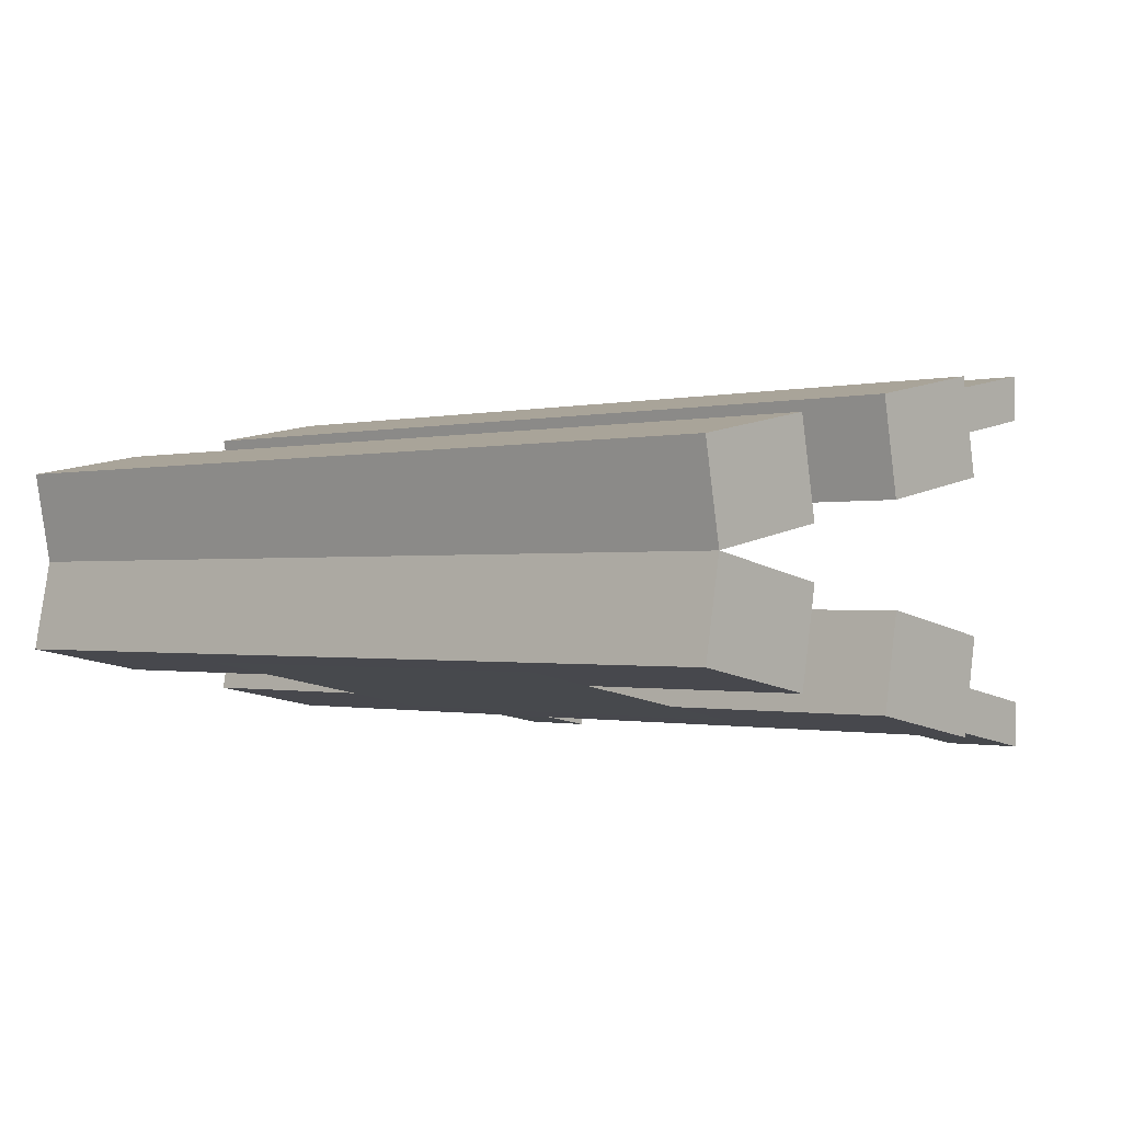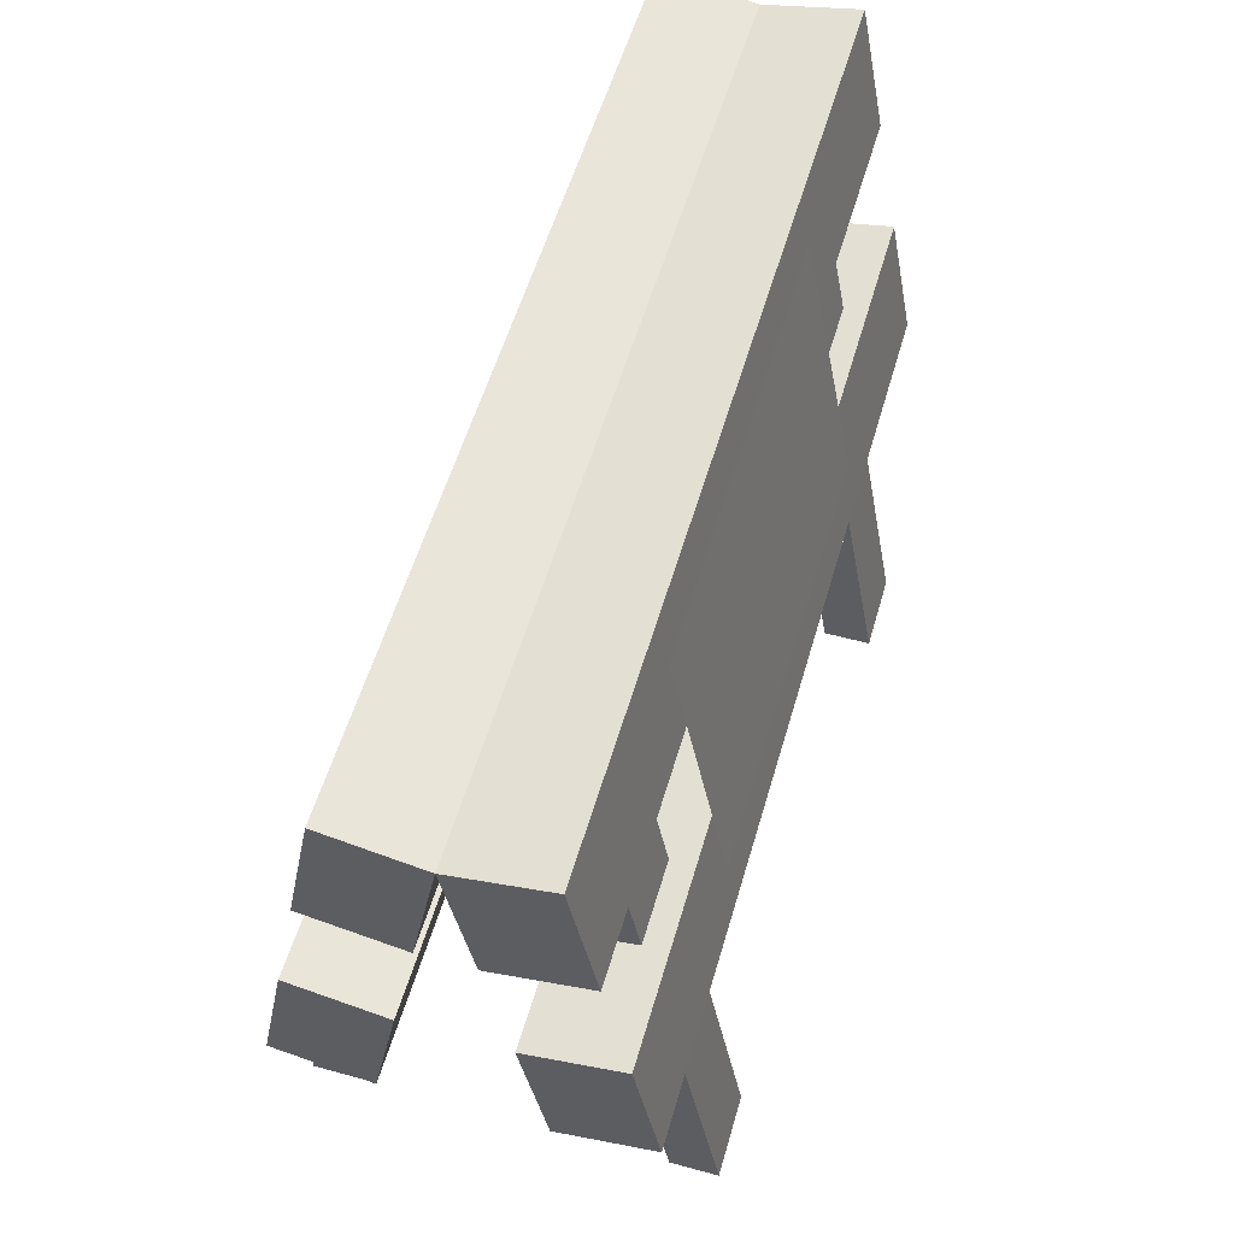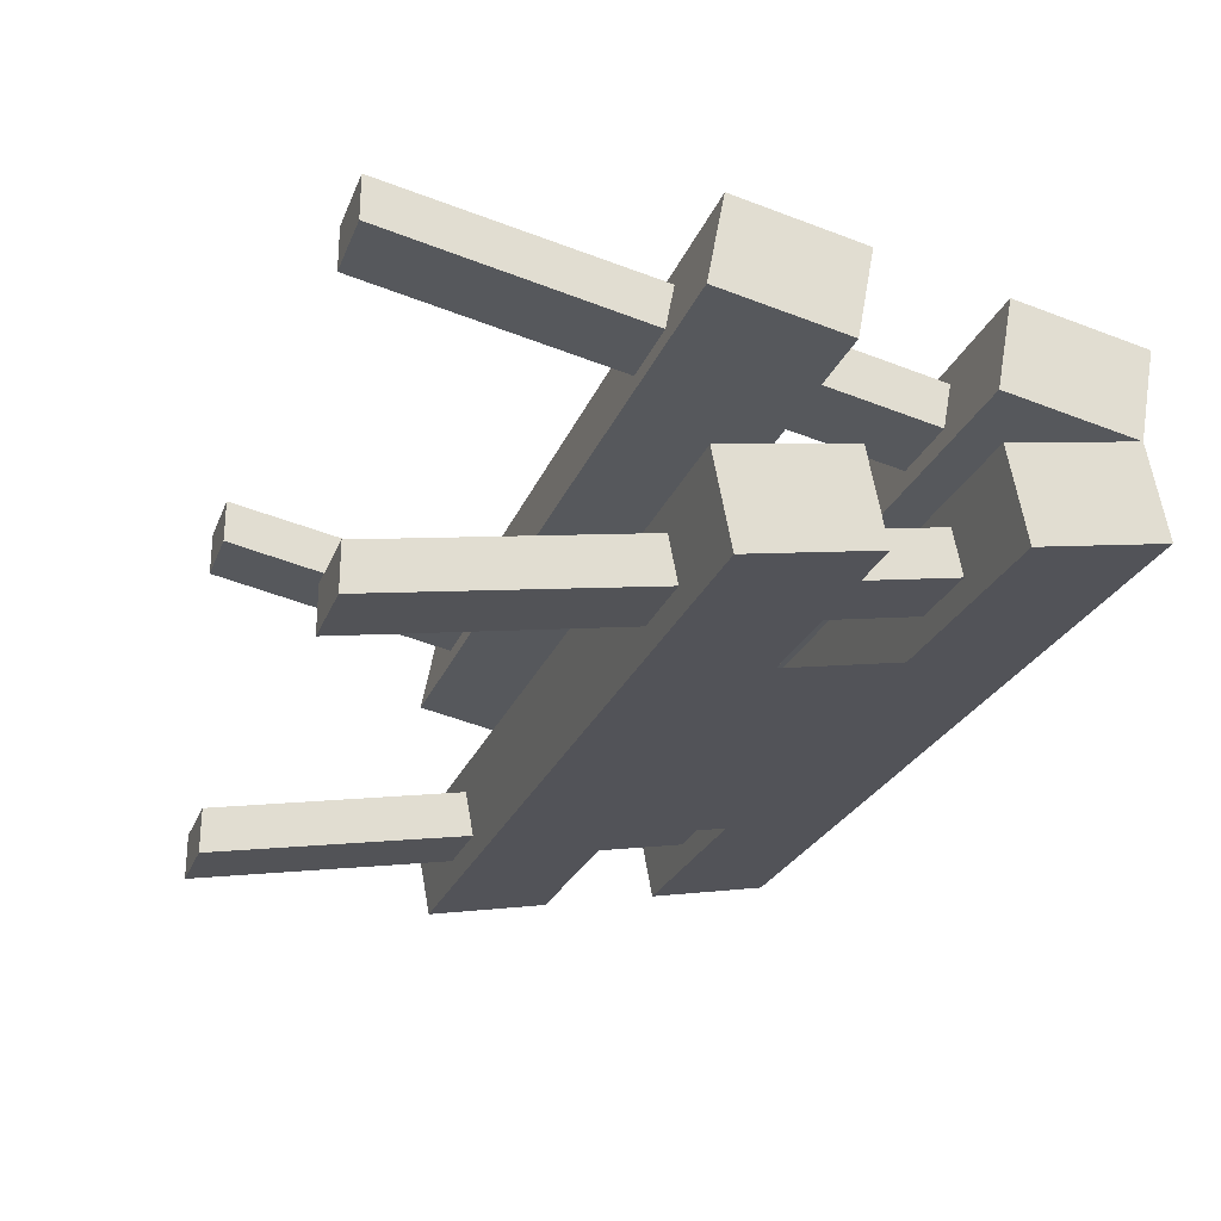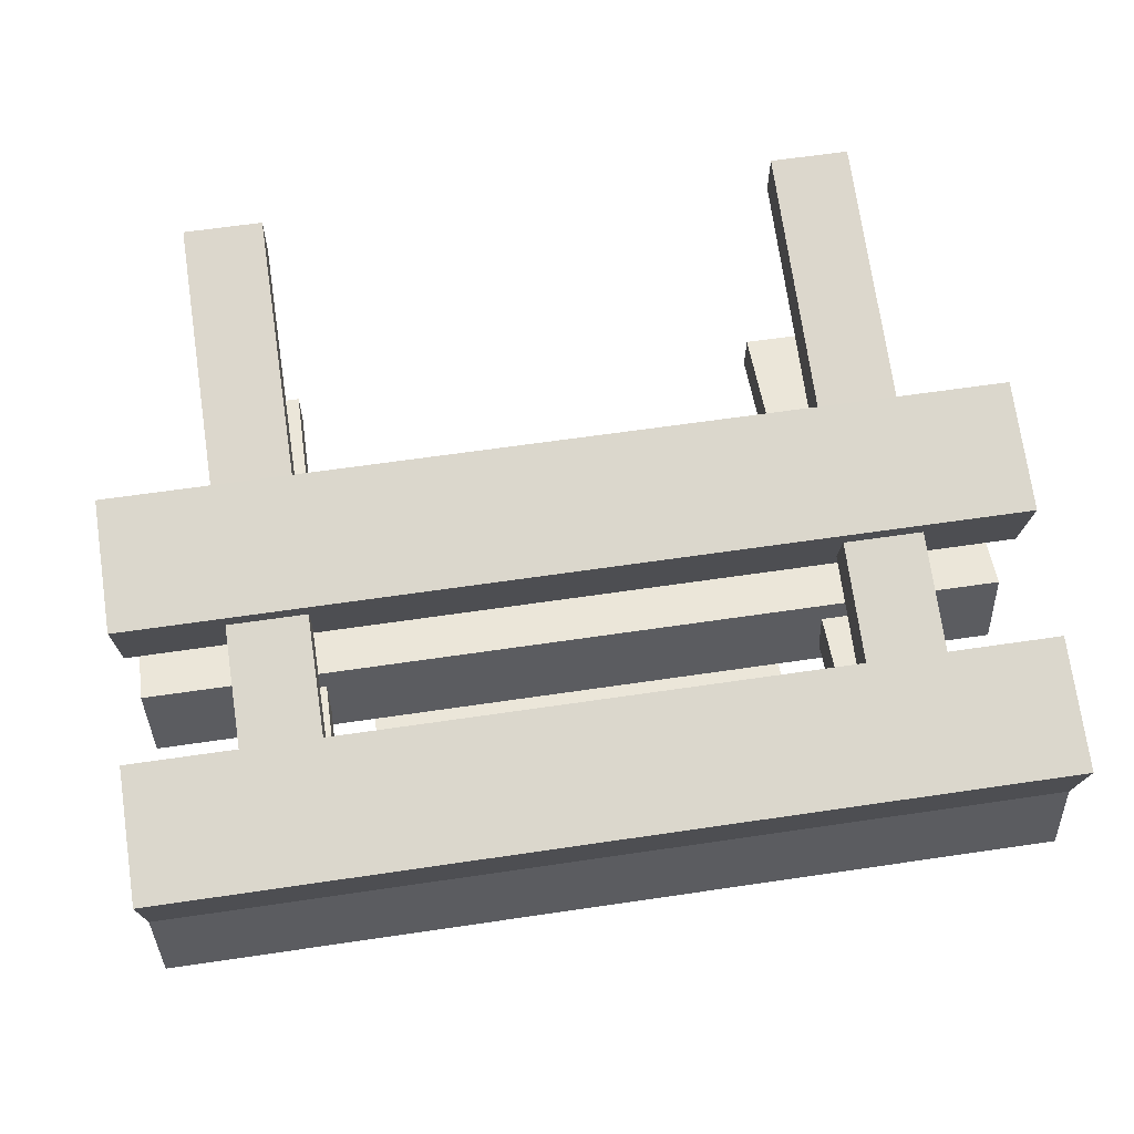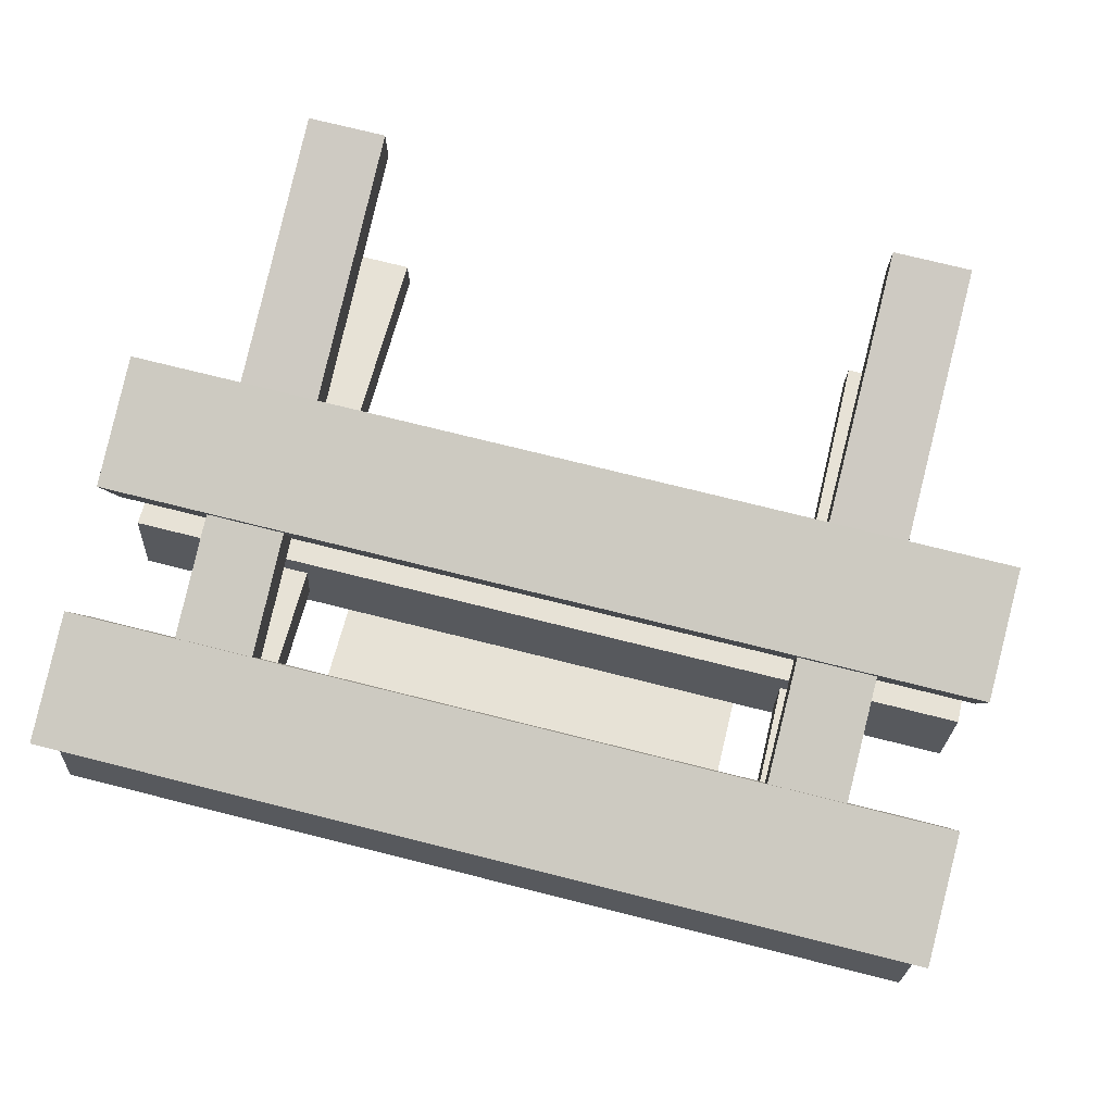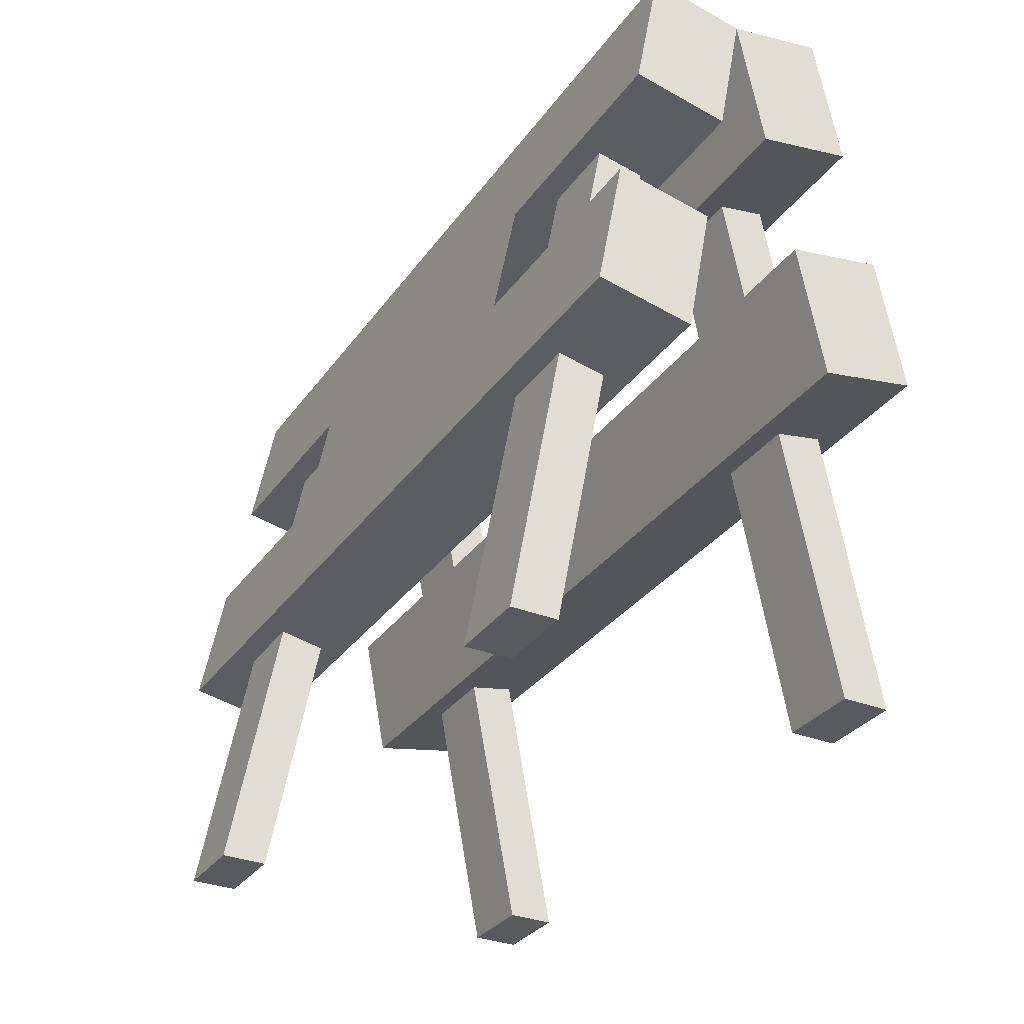
<metadata>
{"format":"obj","ext":"obj","renderer":"f3d","projection":"perspective","resolution":1024,"background":"white","views":[{"elev":-0.9,"azim":-138.4,"up":"+Z"},{"elev":55.4,"azim":106.1,"up":"+Y"},{"elev":-25.8,"azim":71.2,"up":"+Z"},{"elev":63.0,"azim":171.5,"up":"+Z"},{"elev":74.9,"azim":-166.0,"up":"+Z"},{"elev":-31.7,"azim":-119.4,"up":"+Y"}]}
</metadata>
<code>
v -2.105 1.564 0.4346
v 2.105 1.564 0.4346
v 2.105 0.9479 0.5518
v -2.105 0.9479 0.5518
v 2.105 0.8652 0.1172
v 2.105 1.481 0
v -2.105 1.481 -0
v -2.105 0.8652 0.1172
v 1.224 0.9272 0.4431
v 1.224 0.8859 0.2259
v -1.224 0.8859 0.2259
v -1.224 0.9272 0.4431
v 1.598 0.8859 0.2259
v 1.598 0.9272 0.4431
v -1.598 0.9272 0.4431
v -1.598 0.8859 0.2259
v 1.598 0.3011 0.3371
v 1.598 0.3424 0.5544
v 1.224 0.3424 0.5544
v 1.224 0.3011 0.3371
v -1.224 0.3011 0.3371
v -1.224 0.3424 0.5544
v -1.598 0.3424 0.5544
v -1.598 0.3011 0.3371
v -2.105 0.3631 0.663
v 2.105 0.3631 0.663
v 2.105 -0.253 0.7803
v -2.105 -0.253 0.7803
v 2.105 -0.3357 0.3457
v 2.105 0.2804 0.2285
v -2.105 0.2804 0.2285
v -2.105 -0.3357 0.3457
v 1.224 -0.2737 0.6716
v 1.224 -0.315 0.4543
v -1.224 -0.315 0.4543
v -1.224 -0.2737 0.6716
v 1.598 -0.315 0.4543
v 1.598 -0.2737 0.6716
v -1.598 -0.2737 0.6716
v -1.598 -0.315 0.4543
v 1.598 -1.564 0.9093
v 1.598 -1.564 0.692
v 1.224 -1.564 0.692
v 1.224 -1.564 0.9093
v -1.224 -1.564 0.9093
v -1.224 -1.564 0.692
v -1.598 -1.564 0.692
v -1.598 -1.564 0.9093
v 2.105 0.9479 -0.5518
v -2.105 0.9479 -0.5518
v 2.105 1.564 -0.4346
v -2.105 1.564 -0.4346
v 2.105 0.8652 -0.1172
v -2.105 0.8652 -0.1172
v 1.598 0.8859 -0.2259
v 1.224 0.8859 -0.2259
v -1.224 0.8859 -0.2259
v -1.598 0.8859 -0.2259
v -1.598 0.9272 -0.4431
v -1.224 0.9272 -0.4431
v 1.224 0.9272 -0.4431
v 1.598 0.9272 -0.4431
v 2.105 -0.253 -0.7803
v -2.105 -0.253 -0.7803
v 2.105 0.3631 -0.663
v -2.105 0.3631 -0.663
v 2.105 0.2804 -0.2285
v -2.105 0.2804 -0.2285
v 2.105 -0.3357 -0.3457
v -2.105 -0.3357 -0.3457
v 1.598 -0.315 -0.4543
v 1.224 -0.315 -0.4543
v -1.224 -0.315 -0.4543
v -1.598 -0.315 -0.4543
v -1.598 0.3011 -0.3371
v -1.224 0.3011 -0.3371
v 1.224 0.3011 -0.3371
v 1.598 0.3011 -0.3371
v 1.598 0.3424 -0.5544
v 1.224 0.3424 -0.5544
v -1.224 0.3424 -0.5544
v -1.598 0.3424 -0.5544
v -1.598 -0.2737 -0.6716
v -1.224 -0.2737 -0.6716
v 1.224 -0.2737 -0.6716
v 1.598 -0.2737 -0.6716
v 1.598 -1.564 -0.692
v 1.598 -1.564 -0.9093
v 1.224 -1.564 -0.692
v 1.224 -1.564 -0.9093
v -1.224 -1.564 -0.692
v -1.224 -1.564 -0.9093
v -1.598 -1.564 -0.692
v -1.598 -1.564 -0.9093
v 1.021 0.007617 -0.738
v -1.024 0.007617 -0.738
v 1.021 1.328 -0.4833
v -1.024 1.328 -0.4833
f 1 4 2
f 2 4 3
f 8 7 5
f 5 7 6
f 8 4 7
f 7 4 1
f 2 3 6
f 6 3 5
f 7 1 6
f 6 1 2
f 8 5 16
f 16 5 11
f 8 16 4
f 16 15 4
f 4 15 3
f 15 12 3
f 5 3 13
f 13 3 14
f 12 11 3
f 13 10 5
f 5 10 11
f 14 3 9
f 3 11 9
f 11 10 9
f 14 18 13
f 13 18 17
f 10 20 9
f 9 20 19
f 12 22 11
f 11 22 21
f 16 24 15
f 15 24 23
f 25 28 26
f 26 28 27
f 32 31 29
f 29 31 30
f 32 28 31
f 31 28 25
f 26 27 30
f 30 27 29
f 31 24 30
f 24 21 30
f 31 25 24
f 24 25 23
f 25 26 23
f 23 26 22
f 26 30 18
f 18 30 17
f 21 22 30
f 18 19 26
f 26 19 22
f 17 30 20
f 30 22 20
f 22 19 20
f 41 44 42
f 42 44 43
f 45 48 46
f 46 48 47
f 32 29 40
f 40 29 35
f 32 40 28
f 40 39 28
f 28 39 27
f 39 36 27
f 29 27 37
f 37 27 38
f 36 35 27
f 37 34 29
f 29 34 35
f 38 27 33
f 27 35 33
f 35 34 33
f 41 42 38
f 38 42 37
f 37 42 34
f 34 42 43
f 34 43 33
f 33 43 44
f 33 44 38
f 38 44 41
f 45 46 36
f 36 46 35
f 35 46 40
f 40 46 47
f 40 47 39
f 39 47 48
f 39 48 36
f 36 48 45
f 16 11 24
f 24 11 21
f 12 15 22
f 22 15 23
f 10 13 20
f 20 13 17
f 14 9 18
f 18 9 19
f 52 51 50
f 50 51 49
f 53 6 54
f 54 6 7
f 54 7 50
f 50 7 52
f 51 6 49
f 49 6 53
f 7 6 52
f 52 6 51
f 53 54 55
f 55 54 56
f 53 55 49
f 55 62 49
f 49 62 50
f 62 61 50
f 54 50 58
f 58 50 59
f 61 56 50
f 58 57 54
f 54 57 56
f 59 50 60
f 50 56 60
f 56 57 60
f 62 55 79
f 79 55 78
f 56 61 77
f 77 61 80
f 60 57 81
f 81 57 76
f 58 59 75
f 75 59 82
f 66 65 64
f 64 65 63
f 69 67 70
f 70 67 68
f 70 68 64
f 64 68 66
f 65 67 63
f 63 67 69
f 68 67 75
f 75 67 76
f 68 75 66
f 75 82 66
f 66 82 65
f 82 81 65
f 67 65 78
f 78 65 79
f 81 76 65
f 78 77 67
f 67 77 76
f 79 65 80
f 65 76 80
f 76 77 80
f 69 70 71
f 71 70 72
f 69 71 63
f 71 86 63
f 63 86 64
f 86 85 64
f 70 64 74
f 74 64 83
f 85 72 64
f 74 73 70
f 70 73 72
f 83 64 84
f 64 72 84
f 72 73 84
f 88 87 90
f 90 87 89
f 92 91 94
f 94 91 93
f 71 87 86
f 86 87 88
f 71 72 87
f 87 72 89
f 72 85 89
f 89 85 90
f 85 86 90
f 90 86 88
f 73 91 84
f 84 91 92
f 73 74 91
f 91 74 93
f 74 83 93
f 93 83 94
f 83 84 94
f 94 84 92
f 58 75 57
f 57 75 76
f 60 81 59
f 59 81 82
f 56 77 55
f 55 77 78
f 62 79 61
f 61 79 80
f 95 96 97
f 97 96 98

</code>
